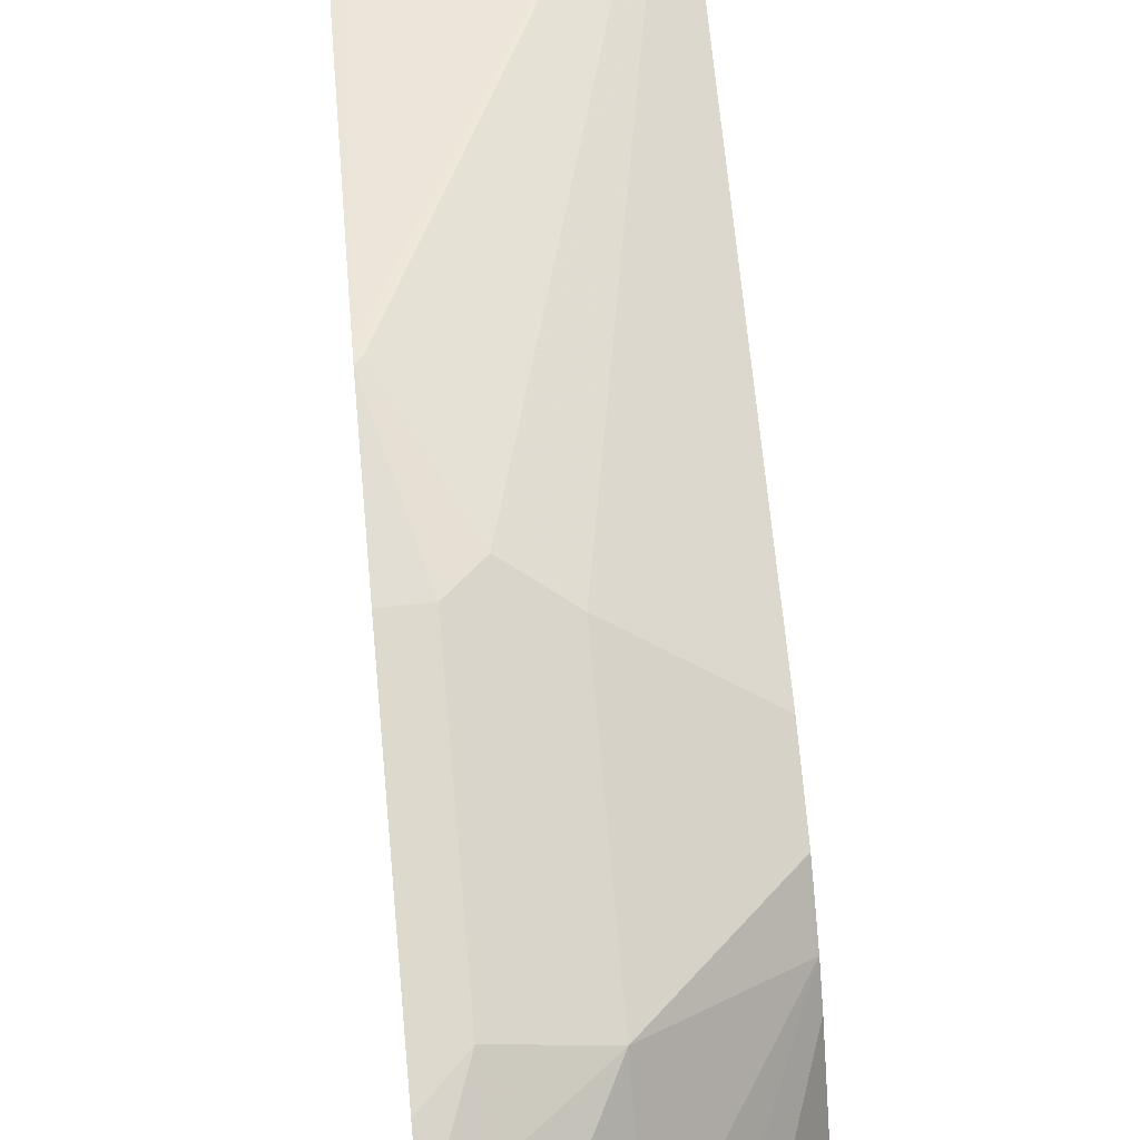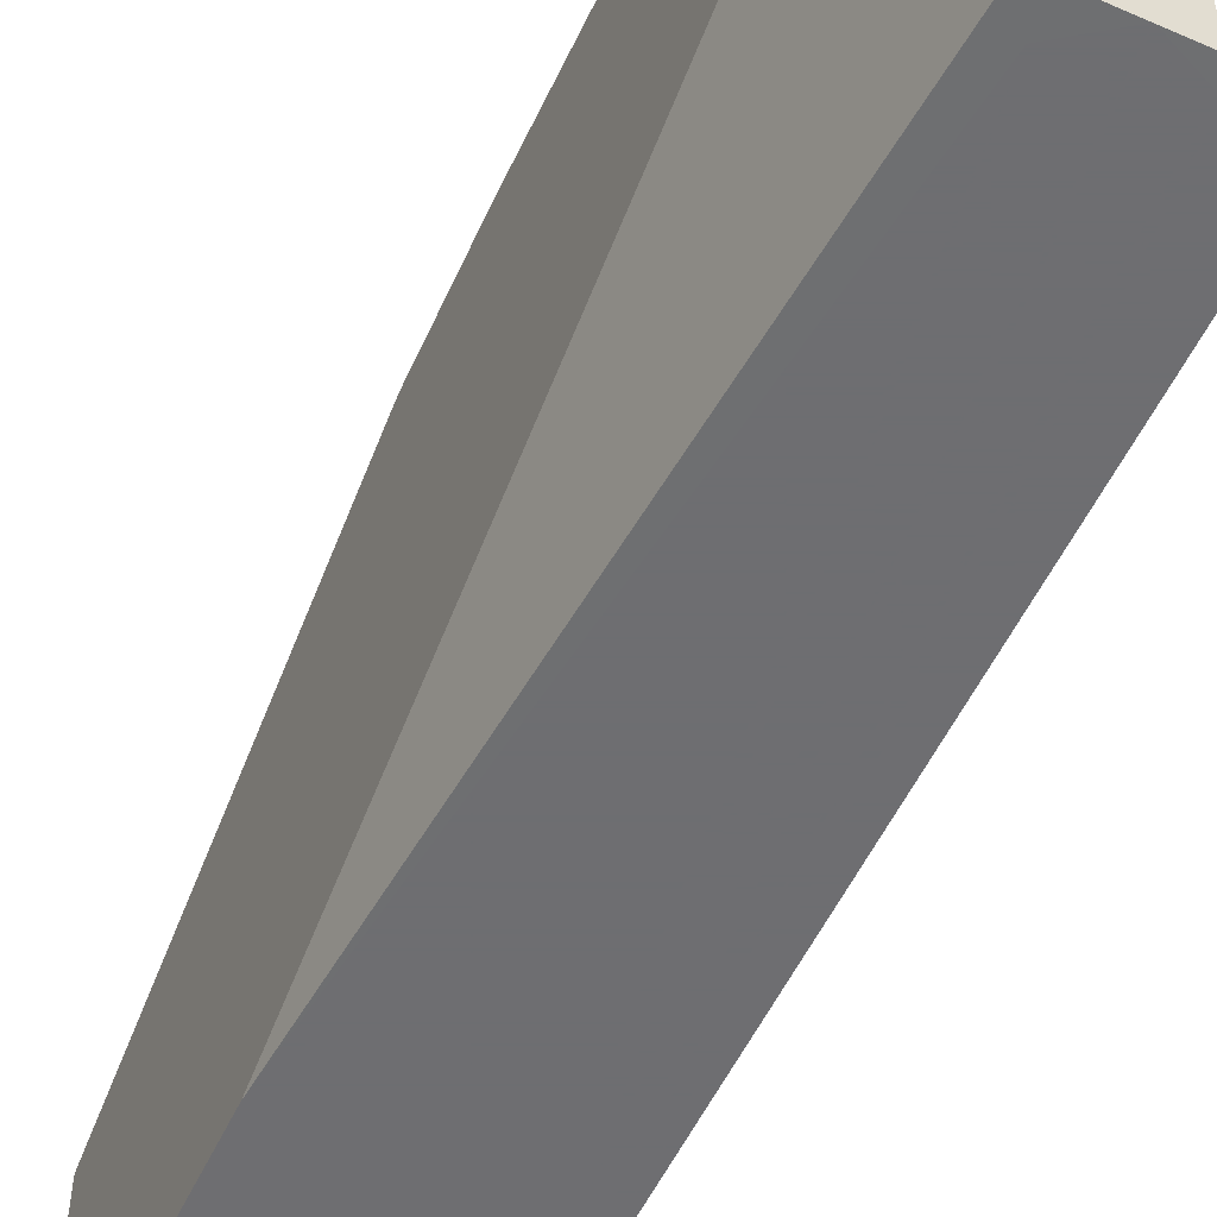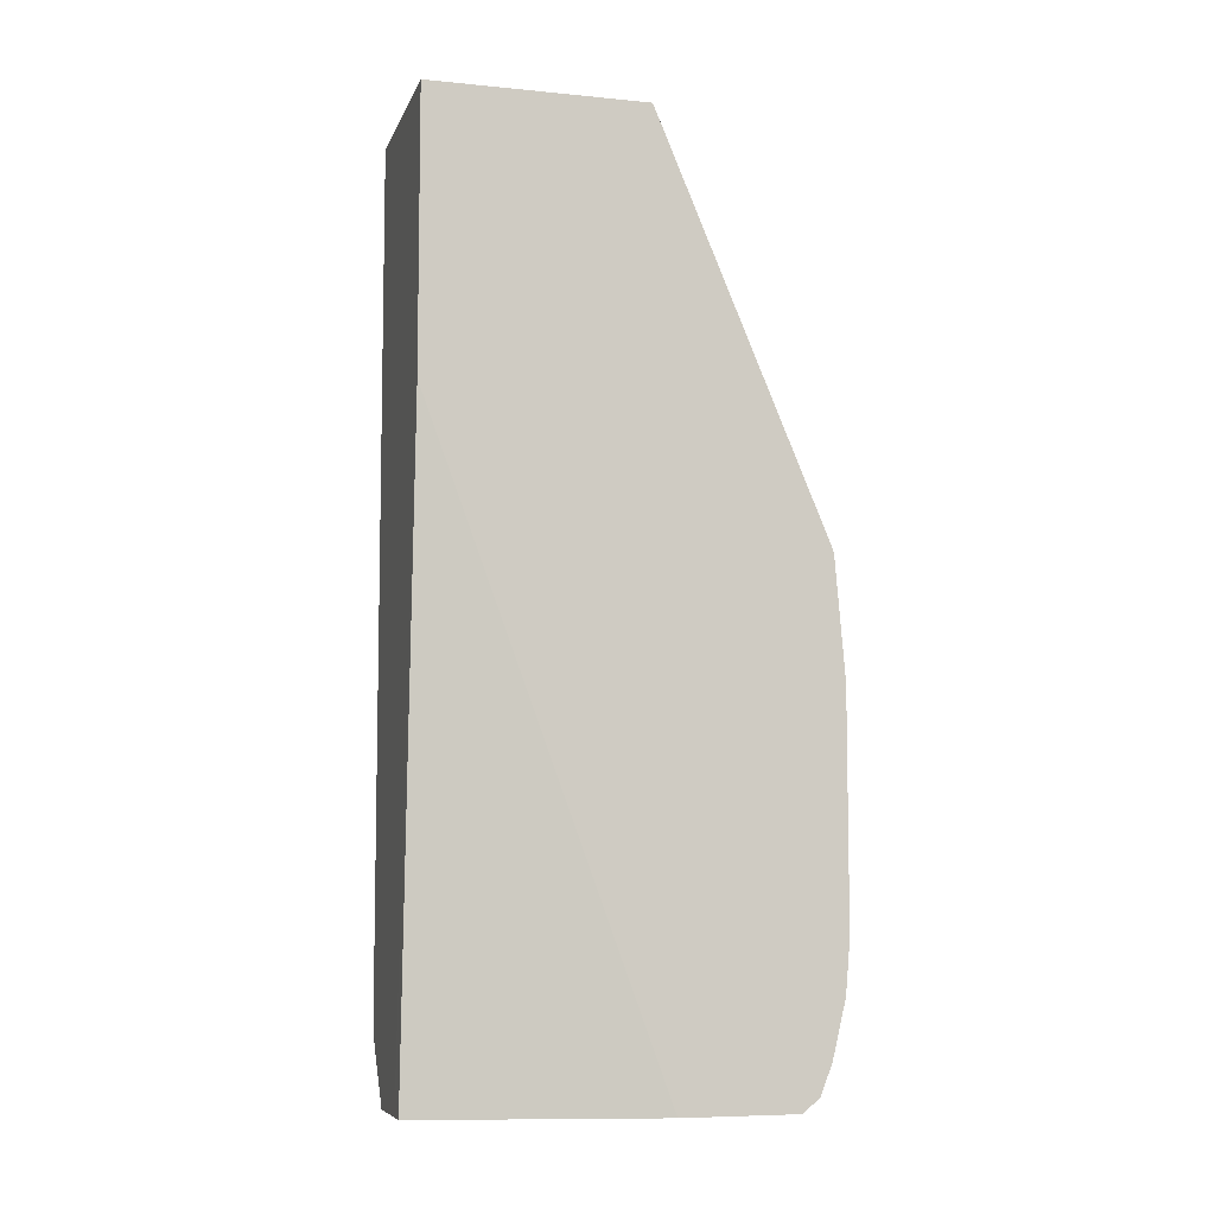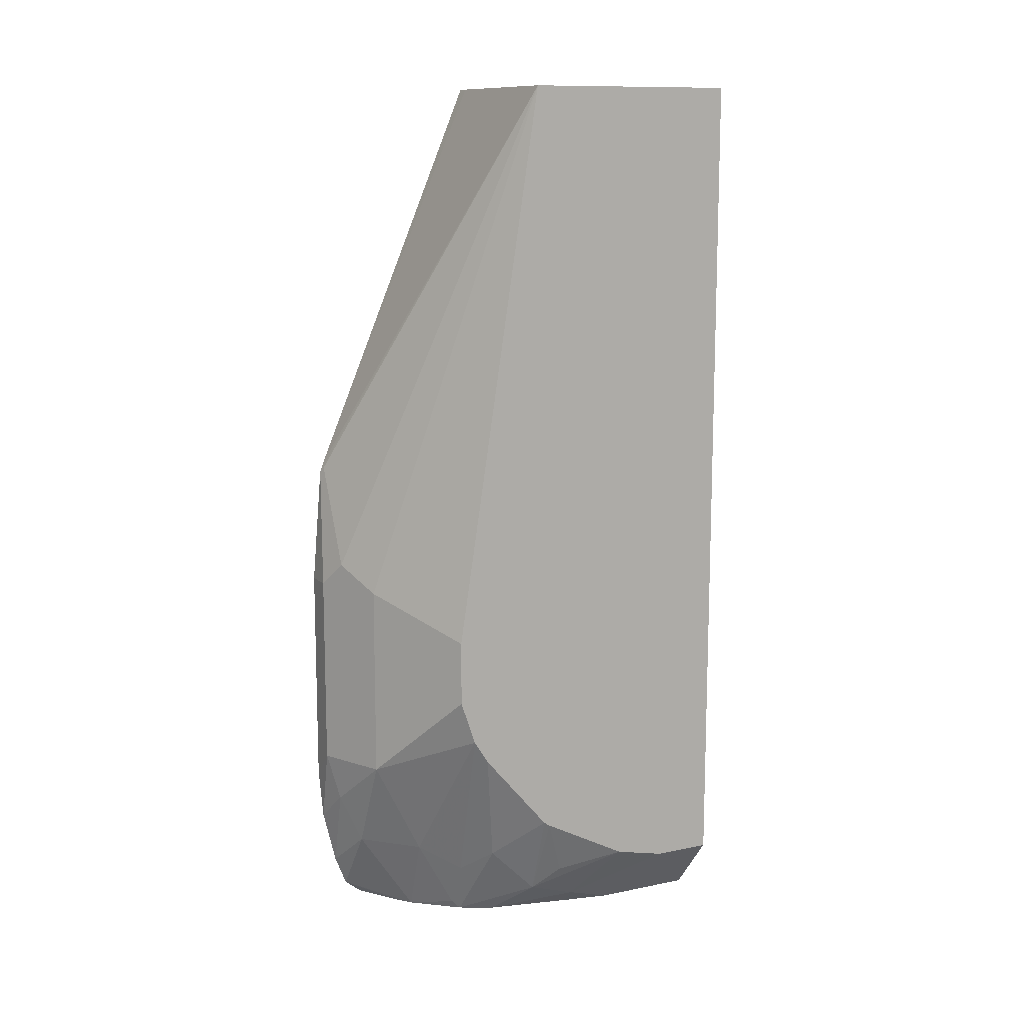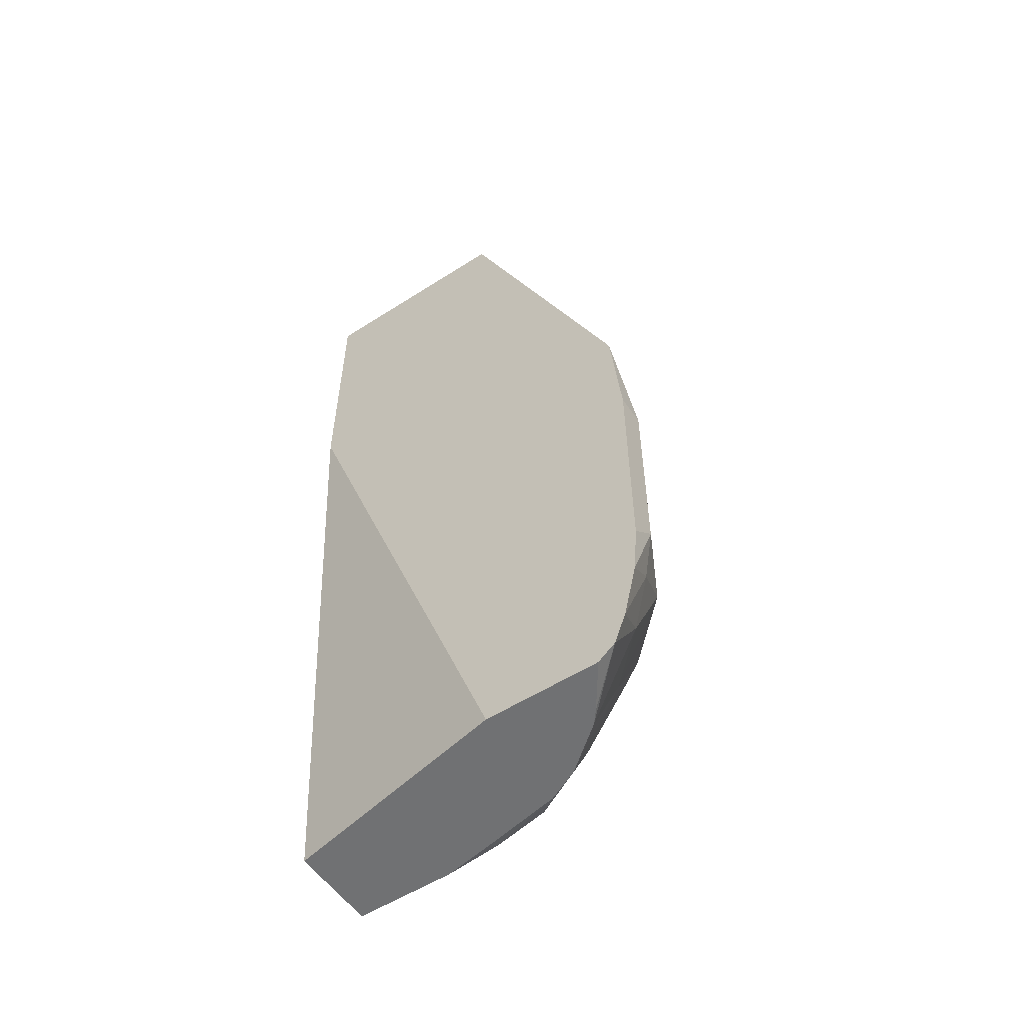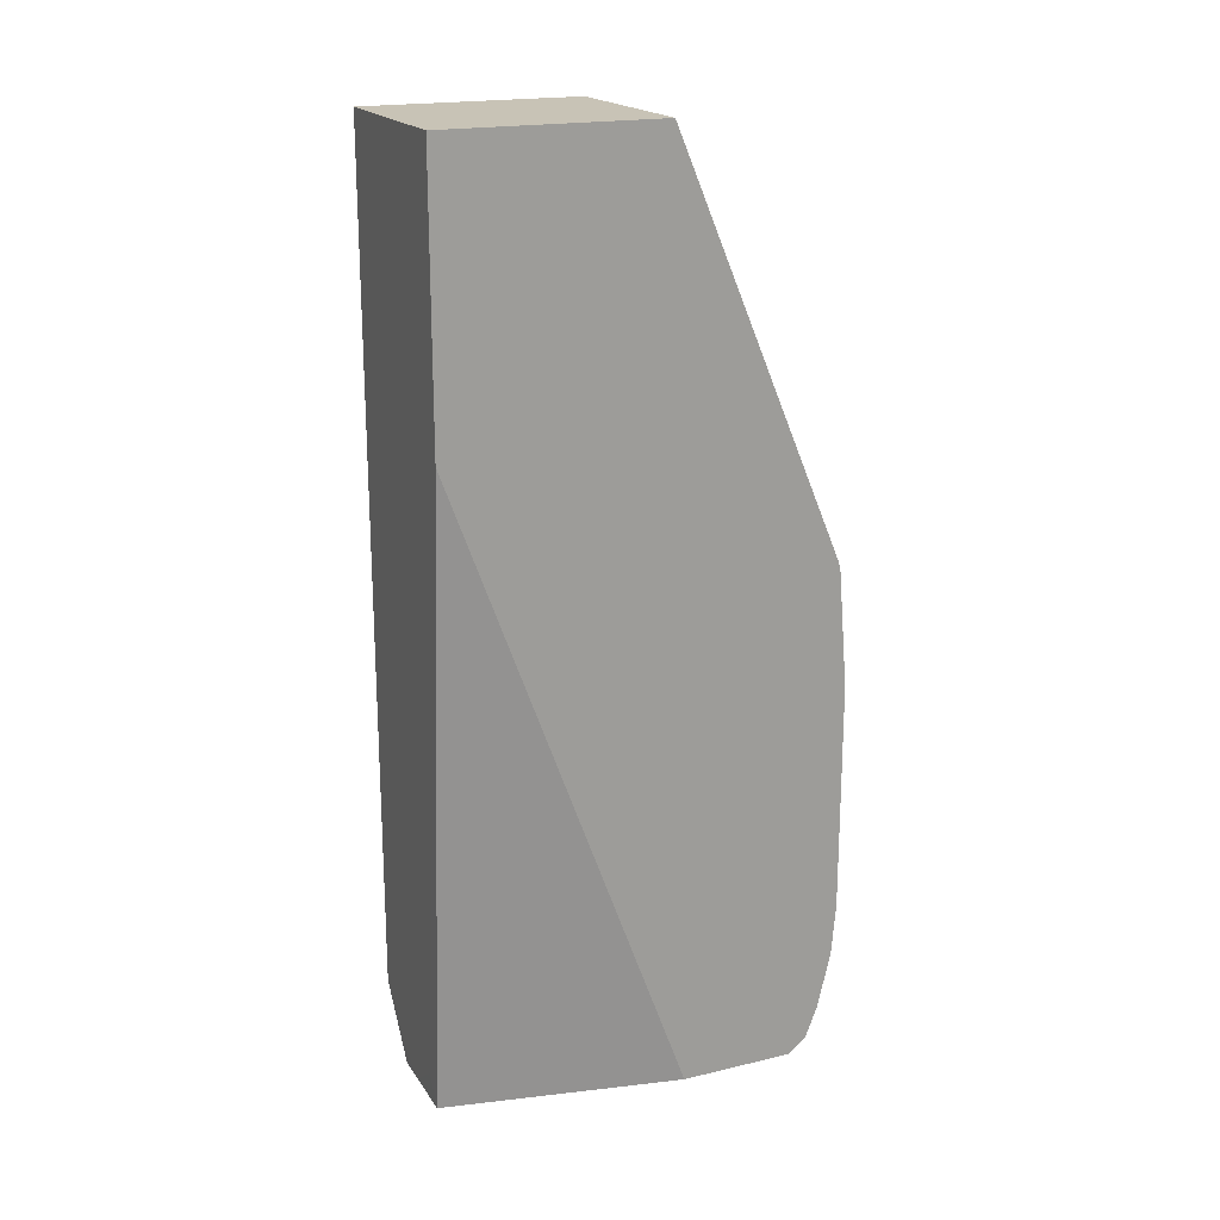
<metadata>
{"format":"obj","ext":"obj","renderer":"f3d","projection":"perspective","resolution":1024,"background":"white","views":[{"elev":71.9,"azim":174.9,"up":"+Y"},{"elev":-54.4,"azim":155.1,"up":"+Y"},{"elev":-7.3,"azim":74.5,"up":"+Z"},{"elev":11.9,"azim":-115.8,"up":"+Z"},{"elev":-55.2,"azim":124.0,"up":"+Z"},{"elev":19.4,"azim":66.2,"up":"+Z"}]}
</metadata>
<code>
v -0.1401 0.2081 0.0455
v -0.1514 0.2081 0.05678
v -0.1401 0.2081 0.1324
v -0.1401 0.2064 0.02573
v -0.164 0.2018 0.05678
v -0.1514 0.2081 0.1324
v -0.1537 0.2034 0.03786
v -0.1401 0.2043 0.1779
v -0.1401 0.2013 0.004252
v -0.1766 0.1955 0.05678
v -0.164 0.2018 0.1324
v -0.1608 0.2034 0.1419
v -0.1577 0.1955 0.01893
v -0.1419 0.2034 0.1797
v -0.2122 0.1389 0.3343
v -0.1401 0.2029 0.1815
v -0.1401 0.1967 -0.007504
v -0.2122 0.1666 0.0753
v -0.2122 0.1674 0.07778
v -0.2122 0.1723 0.09259
v -0.1766 0.1955 0.1324
v -0.1766 0.1766 0.01893
v -0.1618 0.1745 -0.01277
v -0.2122 0.05673 0.3343
v -0.1451 0.1389 0.3343
v -0.2122 0.1723 0.1176
v -0.1401 0.1388 0.3343
v -0.1401 0.1901 -0.01277
v -0.1567 0.1786 -0.01277
v -0.2122 0.1608 0.06623
v -0.1845 0.1608 0.009485
v -0.175 0.1608 -0.00944
v -0.1758 0.1575 -0.01277
v -0.1401 0.05673 0.3343
v -0.2122 0.05673 0.01356
v -0.1401 0.1465 -0.01277
v -0.1963 0.1514 0.01893
v -0.2122 0.1349 0.03544
v -0.182 0.1452 -0.01277
v -0.1963 0.1324 5.34e-06
v -0.1401 0.05673 0.2307
v -0.2122 0.05676 0.01152
v -0.1923 0.05675 -0.01277
v -0.1955 0.05673 -0.006246
v -0.1586 0.05676 -0.01277
v -0.2122 0.1324 0.03381
v -0.1886 0.1135 -0.01277
v -0.1955 0.1135 -0.00628
v -0.2122 0.09888 0.01608
v -0.2034 0.123 0.009485
v -0.1656 0.05673 -0.002305
v -0.2122 0.07905 0.01152
v -0.1923 0.09461 -0.01277
v -0.1805 0.05673 -0.01277
v -0.1801 0.05673 -0.01277
f 23 54 43
f 23 43 53
f 23 53 47
f 23 47 39
f 23 33 32
f 24 35 44
f 24 44 54
f 23 55 54
f 24 54 55
f 23 39 33
f 23 45 55
f 17 29 23
f 23 28 36
f 23 29 28
f 22 32 31
f 22 23 32
f 18 31 30
f 18 22 31
f 17 28 29
f 16 25 27
f 15 35 24
f 15 42 35
f 24 55 51
f 23 36 45
f 24 51 41
f 40 50 46
f 30 31 37
f 15 52 42
f 48 53 52
f 47 53 48
f 46 50 49
f 45 51 55
f 43 54 44
f 42 53 43
f 42 52 53
f 41 51 45
f 40 49 50
f 48 52 49
f 24 41 34
f 40 48 49
f 39 47 48
f 38 40 46
f 37 40 38
f 36 41 45
f 35 43 44
f 35 42 43
f 33 40 37
f 33 39 40
f 31 33 37
f 31 32 33
f 30 37 38
f 39 48 40
f 15 49 52
f 1 17 9
f 15 38 46
f 6 12 8
f 6 11 12
f 5 7 10
f 5 21 11
f 5 10 21
f 4 9 7
f 3 6 8
f 2 7 5
f 2 4 7
f 2 11 6
f 2 5 11
f 1 4 2
f 1 9 4
f 1 28 17
f 1 36 28
f 1 41 36
f 1 34 41
f 1 27 34
f 1 16 27
f 1 8 16
f 1 6 3
f 1 2 6
f 15 46 49
f 7 9 13
f 7 13 10
f 1 3 8
f 8 15 16
f 8 14 15
f 15 30 38
f 15 18 30
f 15 20 19
f 15 26 20
f 15 21 26
f 15 25 16
f 15 27 25
f 15 34 27
f 15 24 34
f 13 23 22
f 15 19 18
f 12 15 14
f 9 17 13
f 13 17 23
f 10 19 20
f 10 20 26
f 10 18 19
f 10 13 22
f 10 22 18
f 11 21 12
f 12 21 15
f 10 26 21
f 8 12 14

</code>
